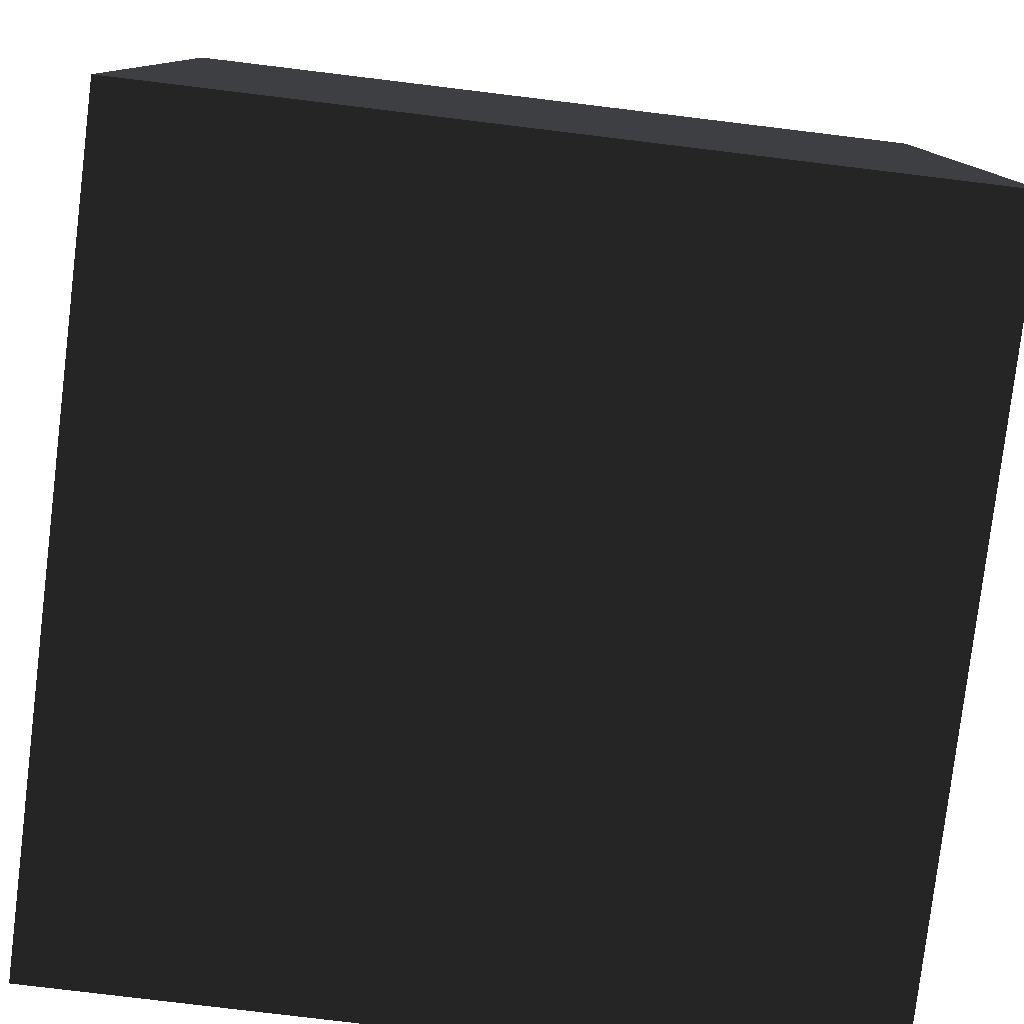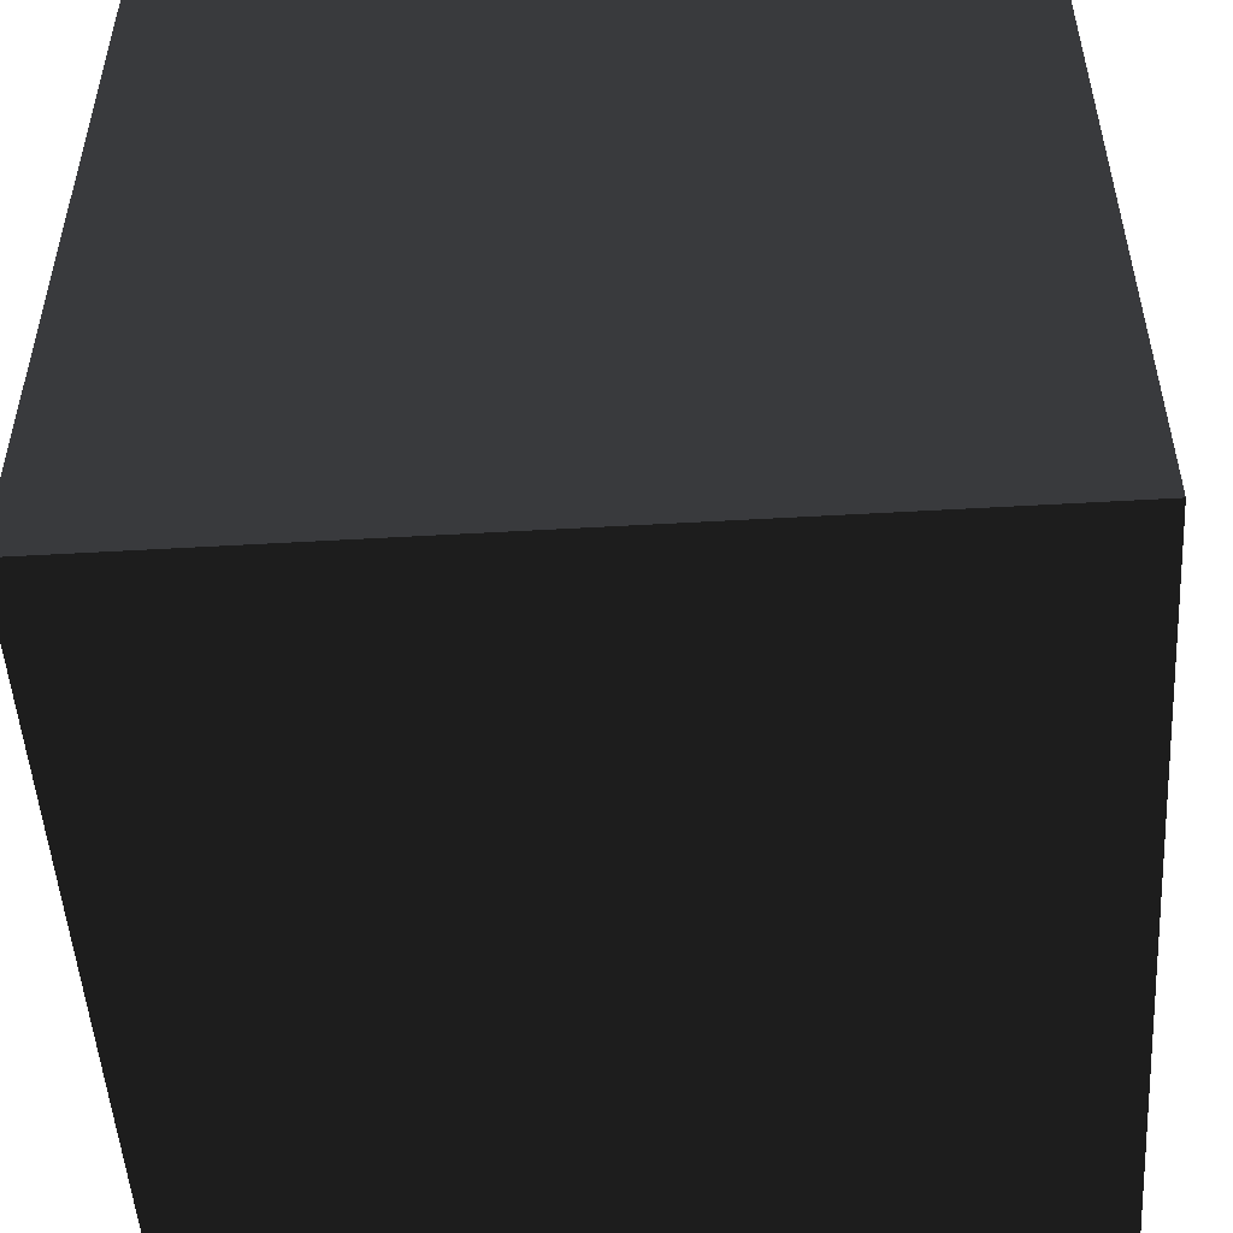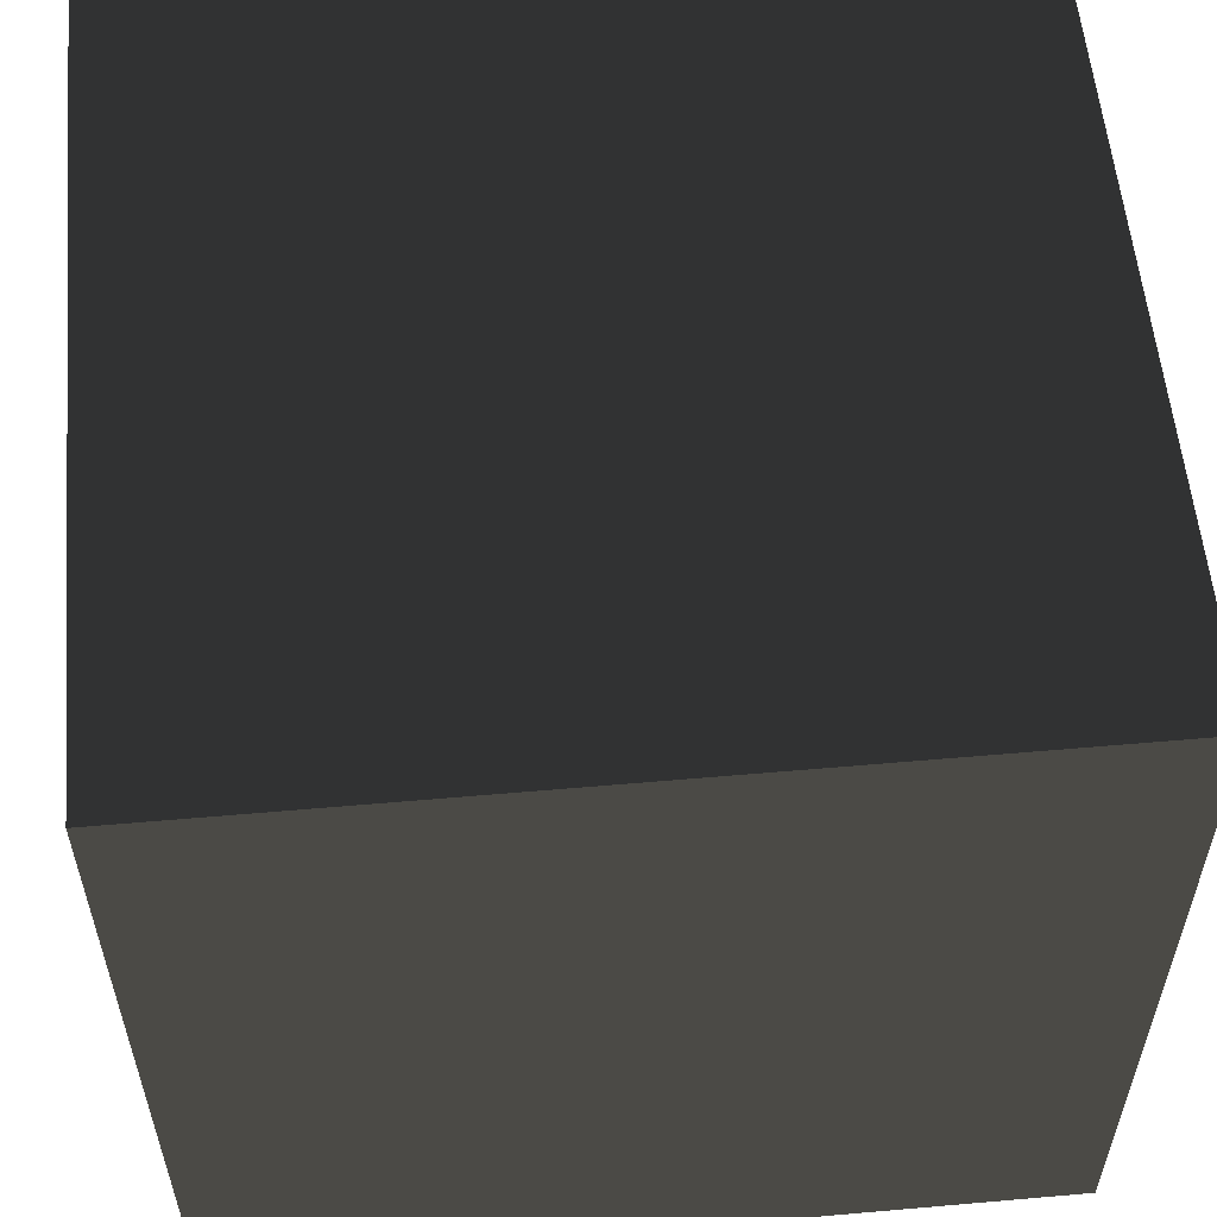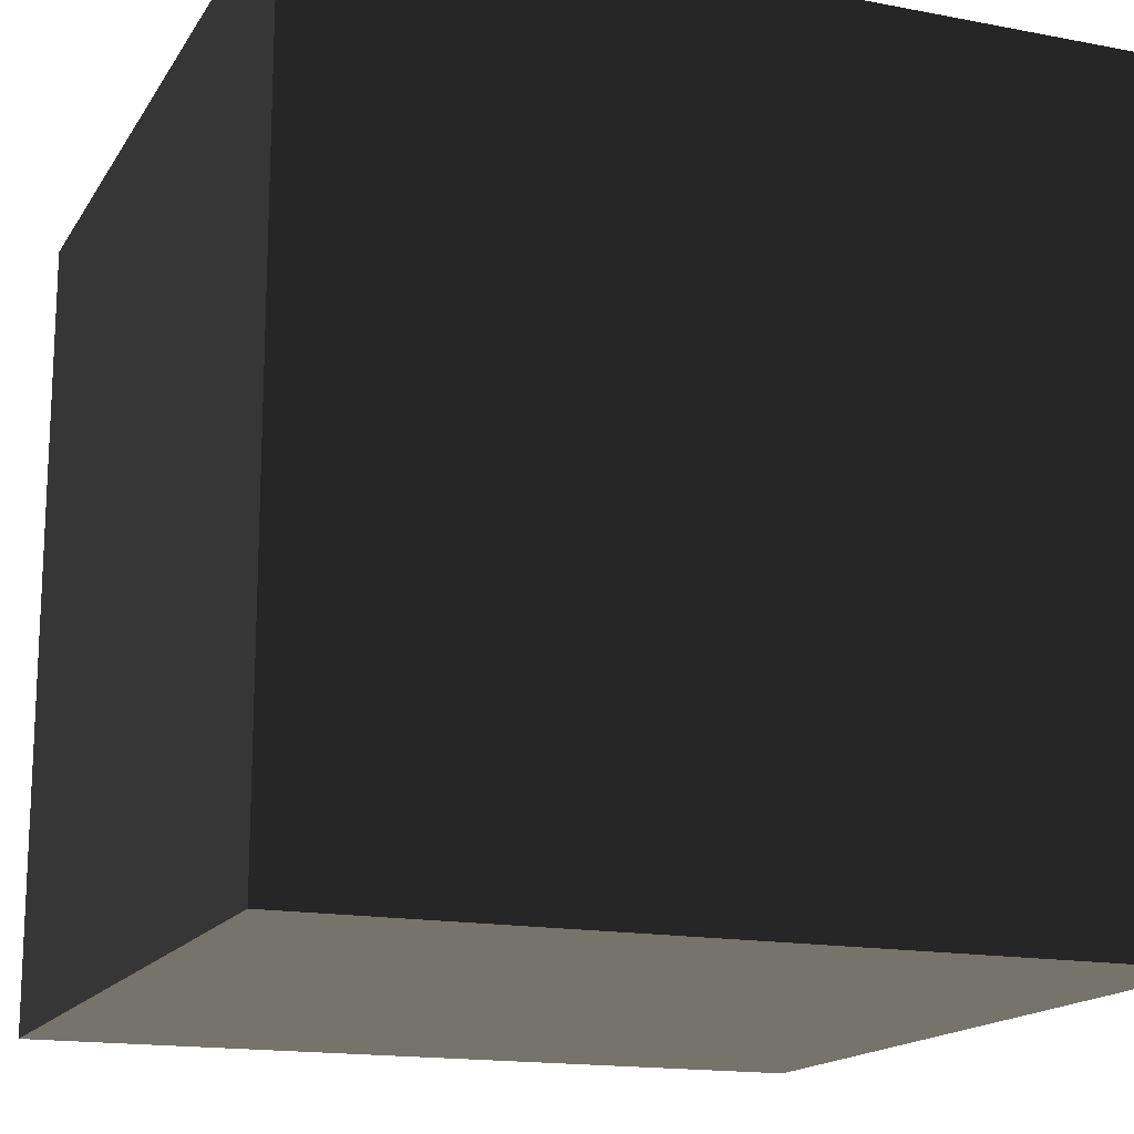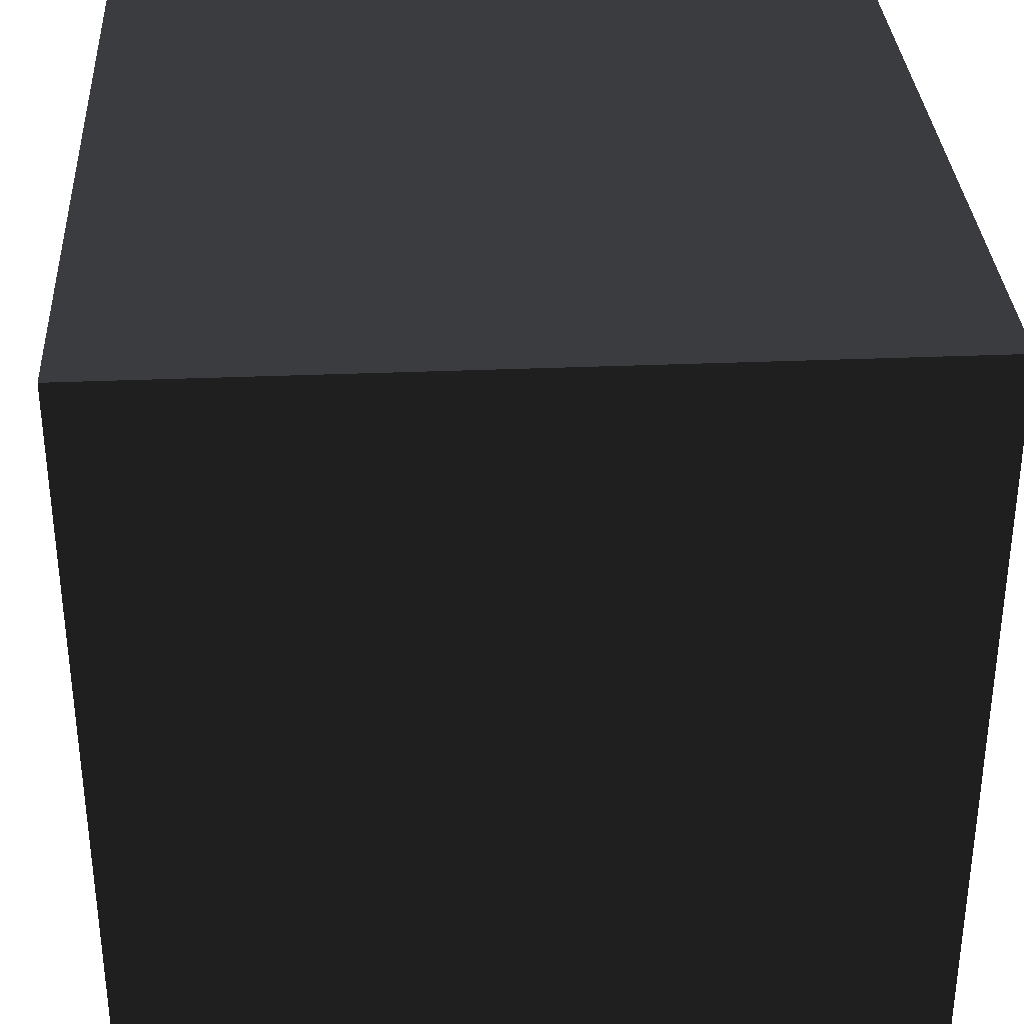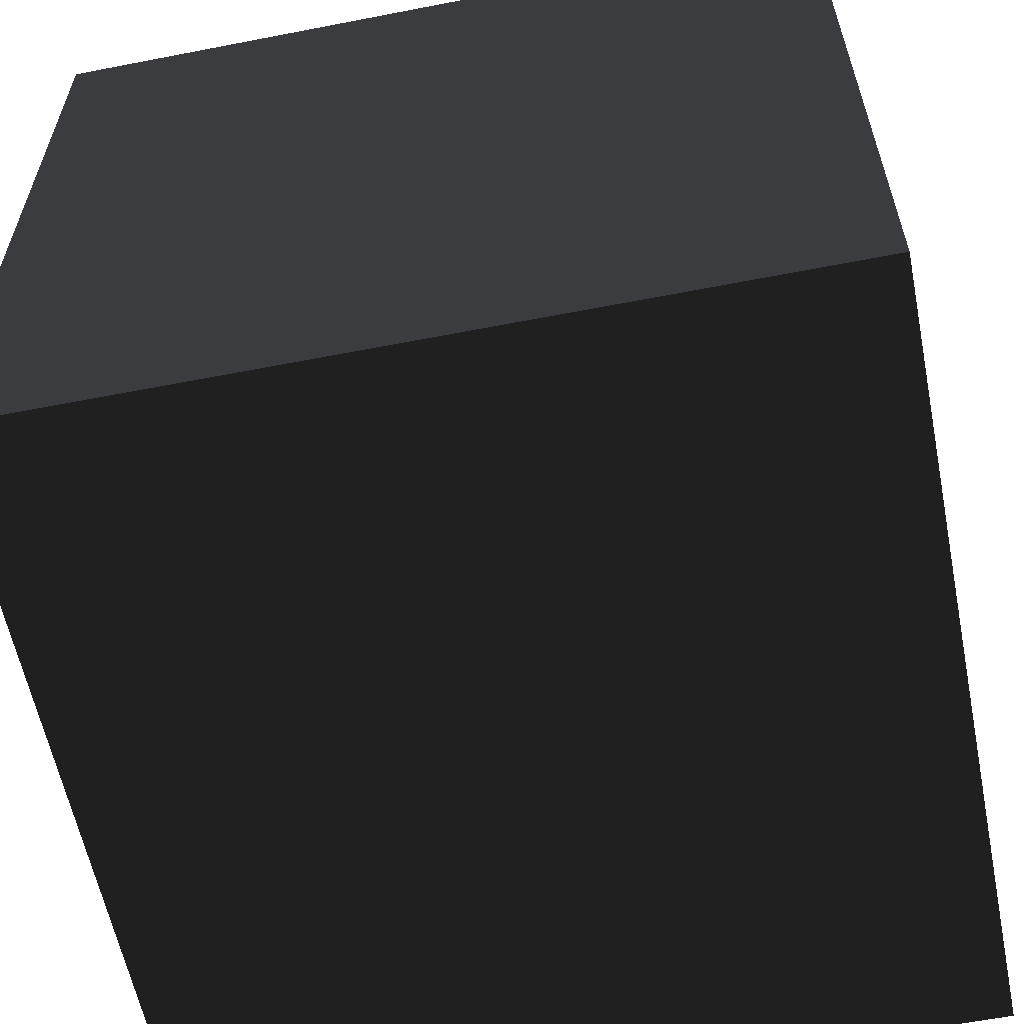
<metadata>
{"format":"obj","ext":"obj","renderer":"f3d","projection":"perspective","resolution":1024,"background":"white","views":[{"elev":-79.3,"azim":-6.9,"up":"+Y"},{"elev":-51.0,"azim":-176.4,"up":"+Z"},{"elev":57.0,"azim":84.8,"up":"+Y"},{"elev":-16.1,"azim":68.4,"up":"+Y"},{"elev":33.3,"azim":-93.3,"up":"+Y"},{"elev":-59.8,"azim":11.3,"up":"+Y"}]}
</metadata>
<code>
o cube
v -0.5 -0.5 -0.5
v -0.5 -0.5 0.5
v -0.5 0.5 -0.5
v -0.5 0.5 0.5
v 0.5 -0.5 -0.5
v 0.5 -0.5 0.5
v 0.5 0.5 -0.5
v 0.5 0.5 0.5
f 1 5 7
f 1 7 3
f 1 3 4
f 1 4 2
f 3 7 8
f 3 8 4
f 5 8 7
f 5 6 8
f 1 6 5
f 1 2 6
f 2 8 6
f 2 4 8

</code>
